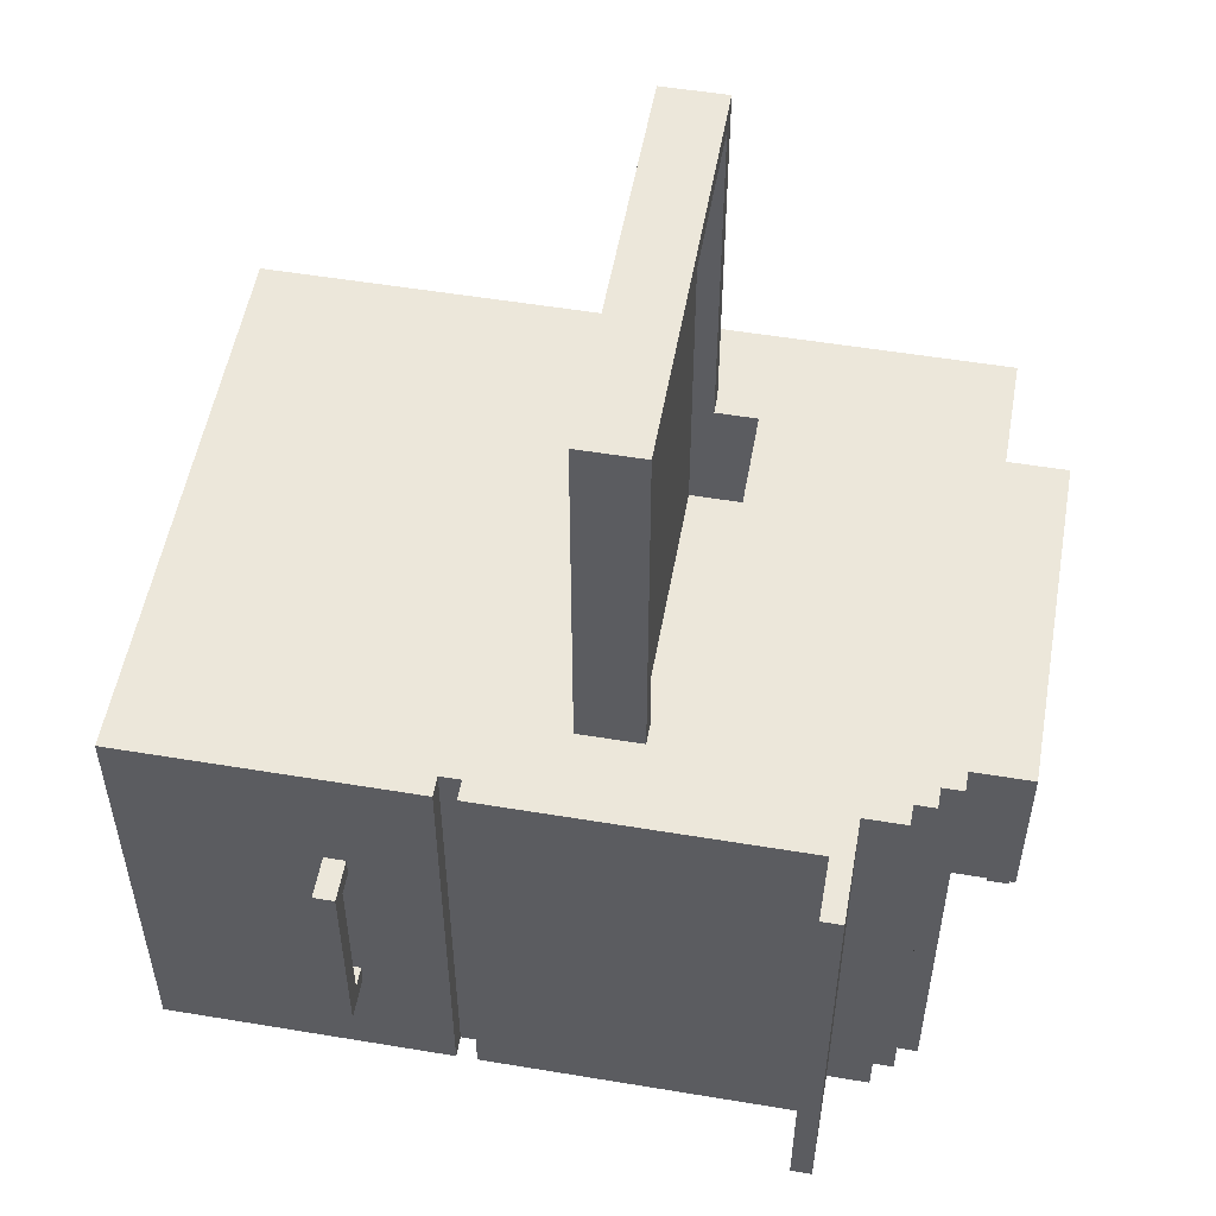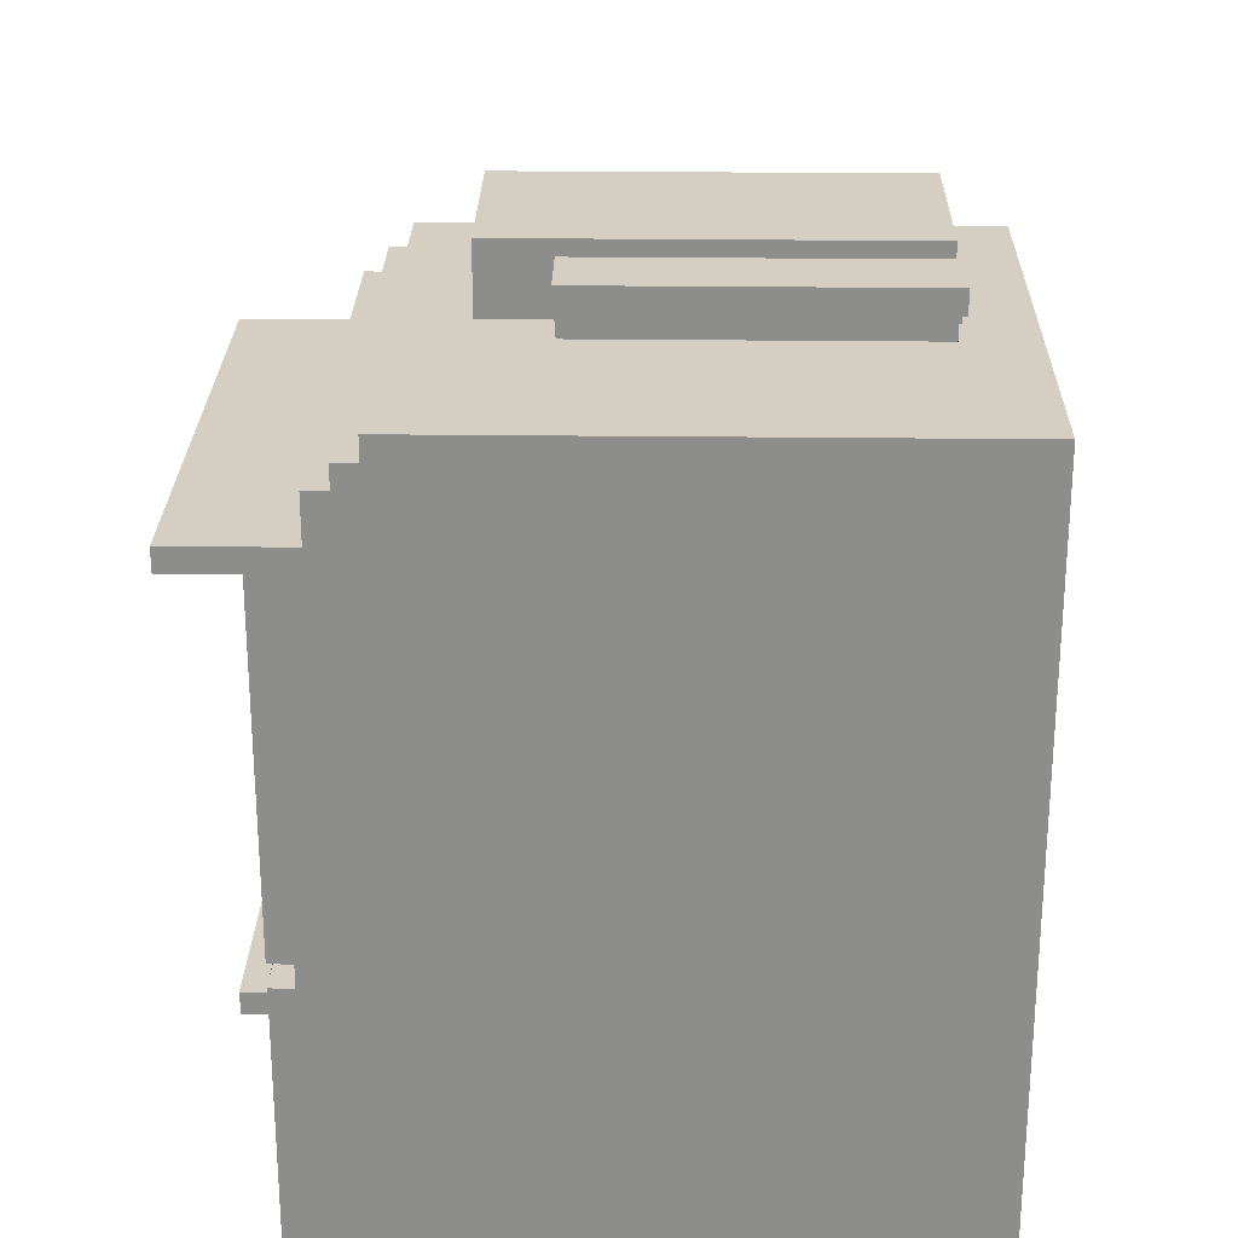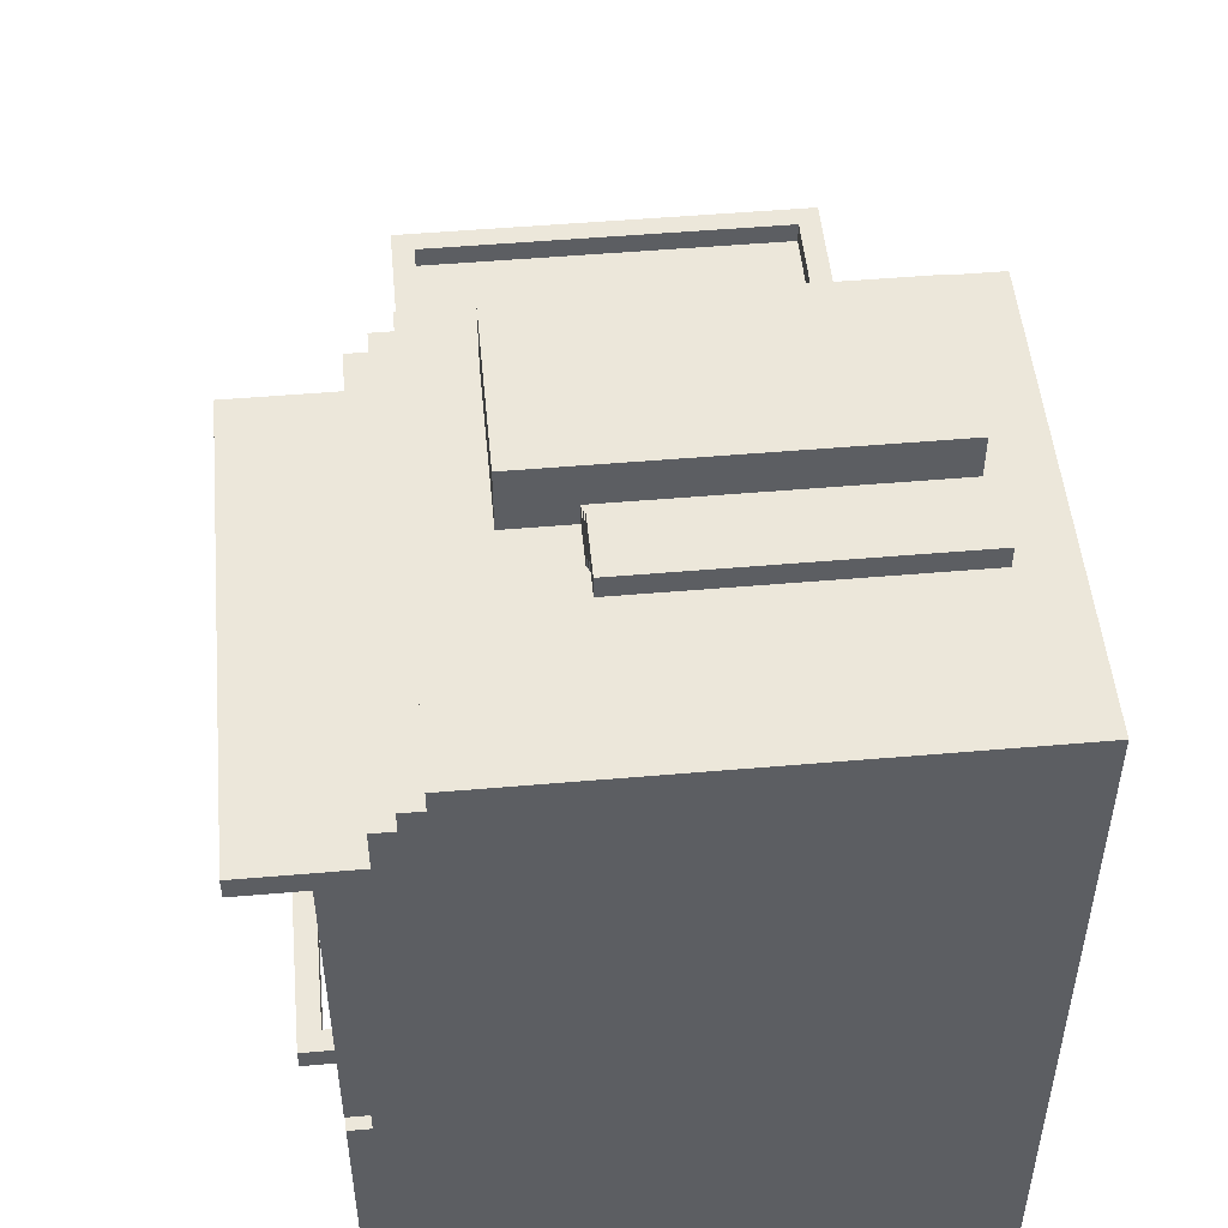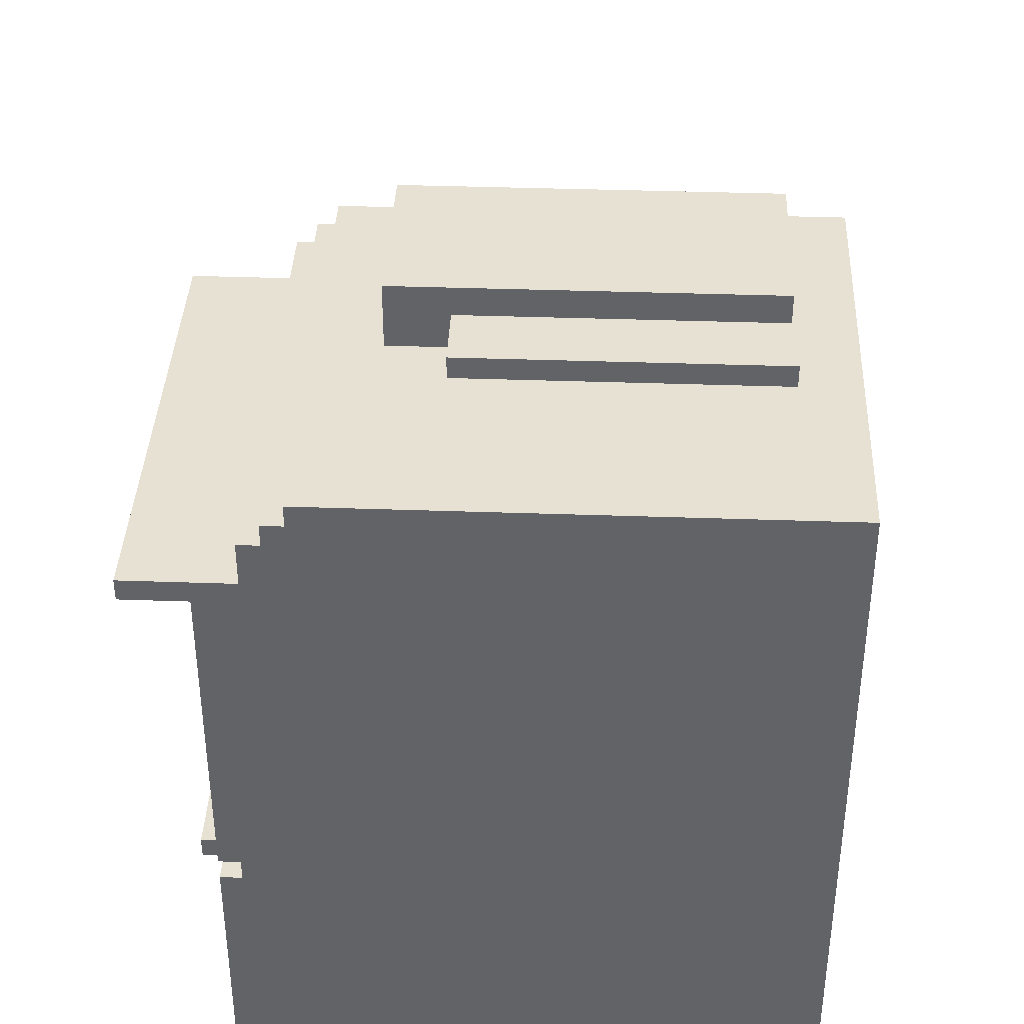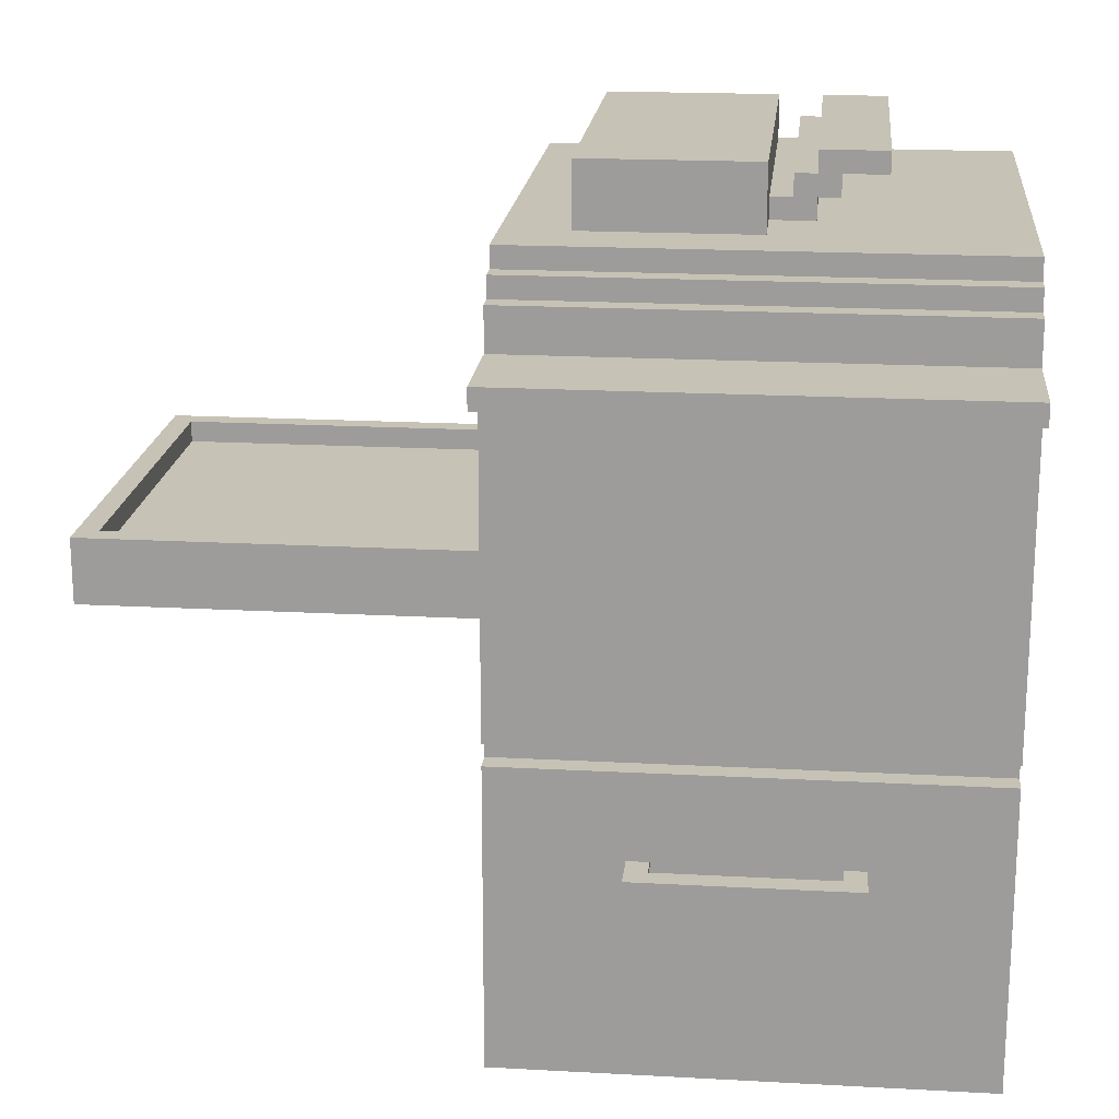
<metadata>
{"format":"obj","ext":"obj","renderer":"f3d","projection":"perspective","resolution":1024,"background":"white","views":[{"elev":53.2,"azim":100.1,"up":"+Z"},{"elev":25.4,"azim":-178.9,"up":"+Y"},{"elev":50.5,"azim":174.6,"up":"+Y"},{"elev":38.7,"azim":-177.5,"up":"+Y"},{"elev":18.9,"azim":95.9,"up":"+Y"}]}
</metadata>
<code>
o
v -1.4 0 1.1
v -1.4 0 -1.1
v -1.4 3.5 1.1
v -1.4 3.5 -1.1
v -1.1 3.5 0.8
v -1.1 3.5 0.7
v -1.1 3.5 0
v -1.1 3.5 -0.2
v -1.1 3.6 0
v -1.1 3.6 -0.1
v -1.1 3.6 -0.2
v -1.1 3.6 -0.3
v -1.1 3.7 0.7
v -1.1 3.7 0
v -1.1 3.7 -0.1
v -1.1 3.7 -0.2
v -1.1 3.7 -0.3
v -1.1 3.7 -0.5
v -1.1 3.8 0.8
v -1.1 3.8 0
v -1.1 3.8 -0.2
v -1.1 3.8 -0.5
v -1 1.9 2.9
v -1 1.9 1.1
v -1 2.2 2.9
v -1 2.2 1.1
v 0.8 2.1 2.8
v 0.8 2.1 1.1
v 0.8 2.1 1
v 0.8 2.1 0.5
v 0.8 2.2 2.8
v 0.8 2.2 1.1
v 0.8 2.2 1
v 0.8 2.2 0.9
v 0.8 2.3 0.9
v 0.8 2.3 0.8
v 0.8 2.4 1.1
v 0.8 2.4 0.8
v 0.8 2.4 0.5
v 1.4 0.9 0.4
v 1.4 0.9 -0.4
v 1.4 1 0.4
v 1.4 1 -0.4
v -0.9 2.1 2.8
v -0.9 2.1 1.1
v -0.9 2.1 1
v -0.9 2.1 0.5
v -0.9 2.2 2.8
v -0.9 2.2 1.1
v -0.9 2.2 1
v -0.9 2.2 0.9
v -0.9 2.3 0.9
v -0.9 2.3 0.8
v -0.9 2.4 1.1
v -0.9 2.4 0.8
v -0.9 2.4 0.5
v 0.3 3.5 0
v 0.3 3.5 -0.2
v 0.3 3.6 0
v 0.3 3.6 -0.1
v 0.3 3.6 -0.2
v 0.3 3.6 -0.3
v 0.3 3.7 -0.1
v 0.3 3.7 -0.2
v 0.3 3.7 -0.3
v 0.3 3.7 -0.5
v 0.3 3.8 -0.2
v 0.3 3.8 -0.5
v 0.6 3.5 0.8
v 0.6 3.5 0.7
v 0.6 3.5 0
v 0.6 3.7 0.7
v 0.6 3.7 0
v 0.6 3.8 0.8
v 0.6 3.8 0
v 0.9 1.9 2.9
v 0.9 1.9 1.1
v 0.9 2.2 2.9
v 0.9 2.2 1.1
v 0.9 3.4 1.1
v 0.9 3.4 -1.1
v 0.9 3.5 1.1
v 0.9 3.5 -1.1
v 1 3.3 1.1
v 1 3.3 -1.1
v 1 3.4 1.1
v 1 3.4 -1.1
v 1.1 3.1 1.1
v 1.1 3.1 -1.1
v 1.1 3.3 1.1
v 1.1 3.3 -1.1
v 1.2 1.4 1.1
v 1.2 1.4 -1.1
v 1.2 1.5 1.1
v 1.2 1.5 -1.1
v 1.3 0 1.1
v 1.3 0 -1.1
v 1.3 0.3 0.9
v 1.3 0.3 -0.9
v 1.3 0.4 0.8
v 1.3 0.4 -0.8
v 1.3 0.9 0.5
v 1.3 0.9 0.4
v 1.3 0.9 -0.4
v 1.3 0.9 -0.5
v 1.3 1 0.5
v 1.3 1 0.4
v 1.3 1 -0.4
v 1.3 1 -0.5
v 1.3 1.2 0.8
v 1.3 1.2 -0.8
v 1.3 1.3 0.9
v 1.3 1.3 -0.9
v 1.3 1.4 1.1
v 1.3 1.4 -1.1
v 1.3 1.5 1.1
v 1.3 1.5 -1.1
v 1.3 3 1.1
v 1.3 3 0.9
v 1.3 3 0.3
v 1.3 3 -1.1
v 1.5 0.9 0.5
v 1.5 0.9 -0.5
v 1.5 1 0.5
v 1.5 1 -0.5
v 1.6 3 1.1
v 1.6 3 -1.1
v 1.6 3.1 1.1
v 1.6 3.1 -1.1
v -1 1.9 2.9
v -1 2.2 2.9
v 0.9 1.9 2.9
v 0.9 2.2 2.9
v -1.4 0 1.1
v -1.4 3.5 1.1
v -1 1.9 1.1
v -1 2.2 1.1
v -0.9 2.2 1.1
v -0.9 2.4 1.1
v 0.8 2.2 1.1
v 0.8 2.4 1.1
v 0.9 1.9 1.1
v 0.9 2.2 1.1
v 0.9 3.4 1.1
v 0.9 3.5 1.1
v 1 3.3 1.1
v 1 3.4 1.1
v 1.1 3.1 1.1
v 1.1 3.3 1.1
v 1.2 1.4 1.1
v 1.2 1.5 1.1
v 1.3 0 1.1
v 1.3 1.4 1.1
v 1.3 1.5 1.1
v 1.3 3 1.1
v 1.6 3 1.1
v 1.6 3.1 1.1
v -1.1 3.5 0.8
v -1.1 3.8 0.8
v 0.6 3.5 0.8
v 0.6 3.8 0.8
v -0.9 2.1 0.5
v -0.9 2.4 0.5
v 0.8 2.1 0.5
v 0.8 2.4 0.5
v 1.3 0.9 0.5
v 1.3 1 0.5
v 1.5 0.9 0.5
v 1.5 1 0.5
v -1.1 3.6 -0.1
v -1.1 3.7 -0.1
v 0.3 3.6 -0.1
v 0.3 3.7 -0.1
v -1.1 3.7 -0.2
v -1.1 3.8 -0.2
v 0.3 3.7 -0.2
v 0.3 3.8 -0.2
v 1.3 0.9 -0.4
v 1.3 1 -0.4
v 1.4 0.9 -0.4
v 1.4 1 -0.4
v -0.9 2.1 2.8
v -0.9 2.2 2.8
v 0.8 2.1 2.8
v 0.8 2.2 2.8
v 1.3 0.9 0.4
v 1.3 1 0.4
v 1.4 0.9 0.4
v 1.4 1 0.4
v -1.1 3.6 0
v -1.1 3.7 0
v -1.1 3.8 0
v 0.3 3.5 0
v 0.3 3.6 0
v 0.6 3.5 0
v 0.6 3.7 0
v 0.6 3.8 0
v -1.1 3.5 -0.2
v -1.1 3.6 -0.2
v 0.3 3.5 -0.2
v 0.3 3.6 -0.2
v -1.1 3.6 -0.3
v -1.1 3.7 -0.3
v 0.3 3.6 -0.3
v 0.3 3.7 -0.3
v -1.1 3.7 -0.5
v -1.1 3.8 -0.5
v 0.3 3.7 -0.5
v 0.3 3.8 -0.5
v 1.3 0.9 -0.5
v 1.3 1 -0.5
v 1.5 0.9 -0.5
v 1.5 1 -0.5
v -1.4 0 -1.1
v -1.4 3.5 -1.1
v 0.9 3.4 -1.1
v 0.9 3.5 -1.1
v 1 3.3 -1.1
v 1 3.4 -1.1
v 1.1 3.1 -1.1
v 1.1 3.3 -1.1
v 1.2 1.4 -1.1
v 1.2 1.5 -1.1
v 1.3 0 -1.1
v 1.3 1.4 -1.1
v 1.3 1.5 -1.1
v 1.3 3 -1.1
v 1.6 3 -1.1
v 1.6 3.1 -1.1
v -1.4 0 1.1
v 1.3 0 1.1
v -1.4 0 -1.1
v 1.3 0 -1.1
v 1.3 0.9 0.5
v 1.5 0.9 0.5
v 1.3 0.9 0.4
v 1.4 0.9 0.4
v 1.3 0.9 -0.4
v 1.4 0.9 -0.4
v 1.3 0.9 -0.5
v 1.5 0.9 -0.5
v 1.2 1.5 1.1
v 1.3 1.5 1.1
v 1.2 1.5 -1.1
v 1.3 1.5 -1.1
v -1 1.9 2.9
v 0.9 1.9 2.9
v -1 1.9 1.1
v 0.9 1.9 1.1
v -0.9 2.4 1.1
v 0.8 2.4 1.1
v -0.9 2.4 0.8
v 0.8 2.4 0.8
v -0.9 2.4 0.5
v 0.8 2.4 0.5
v 1.3 3 1.1
v 1.6 3 1.1
v 1.3 3 0.9
v 1.5 3 0.9
v 1.3 3 0.3
v 1.5 3 0.3
v 1.3 3 -1.1
v 1.6 3 -1.1
v -1.1 3.6 -0.2
v 0.3 3.6 -0.2
v -1.1 3.6 -0.3
v 0.3 3.6 -0.3
v -1.1 3.7 -0.3
v 0.3 3.7 -0.3
v -1.1 3.7 -0.5
v 0.3 3.7 -0.5
v 1.3 1 0.5
v 1.5 1 0.5
v 1.3 1 0.4
v 1.4 1 0.4
v 1.3 1 -0.4
v 1.4 1 -0.4
v 1.3 1 -0.5
v 1.5 1 -0.5
v 1.2 1.4 1.1
v 1.3 1.4 1.1
v 1.2 1.4 -1.1
v 1.3 1.4 -1.1
v -0.9 2.1 2.8
v 0.8 2.1 2.8
v -0.9 2.1 1.1
v 0.8 2.1 1.1
v -0.9 2.1 1
v 0.8 2.1 1
v -0.9 2.1 0.5
v 0.8 2.1 0.5
v -1 2.2 2.9
v 0.9 2.2 2.9
v -0.9 2.2 2.8
v 0.8 2.2 2.8
v -1 2.2 1.1
v -0.9 2.2 1.1
v 0.8 2.2 1.1
v 0.9 2.2 1.1
v 1.1 3.1 1.1
v 1.6 3.1 1.1
v 1.2 3.1 0.9
v 1.5 3.1 0.9
v 1.2 3.1 0.3
v 1.5 3.1 0.3
v 1.1 3.1 -1.1
v 1.6 3.1 -1.1
v 1 3.3 1.1
v 1.1 3.3 1.1
v 1 3.3 -1.1
v 1.1 3.3 -1.1
v 0.9 3.4 1.1
v 1 3.4 1.1
v 0.9 3.4 -1.1
v 1 3.4 -1.1
v -1.4 3.5 1.1
v 0.9 3.5 1.1
v -1.1 3.5 0.8
v 0.6 3.5 0.8
v -1.1 3.5 0.7
v 0.6 3.5 0.7
v -1.1 3.5 0
v 0.3 3.5 0
v 0.6 3.5 0
v -1.1 3.5 -0.2
v 0.3 3.5 -0.2
v -1.4 3.5 -1.1
v 0.9 3.5 -1.1
v -1.1 3.6 0
v 0.3 3.6 0
v -1.1 3.6 -0.1
v 0.3 3.6 -0.1
v -1.1 3.7 -0.1
v 0.3 3.7 -0.1
v -1.1 3.7 -0.2
v 0.3 3.7 -0.2
v -1.1 3.8 0.8
v 0.6 3.8 0.8
v -1.1 3.8 0
v 0.6 3.8 0
v -1.1 3.8 -0.2
v 0.3 3.8 -0.2
v -1.1 3.8 -0.5
v 0.3 3.8 -0.5
f 3 2 1
f 4 2 3
f 9 7 6
f 9 8 7
f 10 8 9
f 11 8 10
f 13 6 5
f 13 9 6
f 14 9 13
f 15 12 11
f 15 11 10
f 16 12 15
f 17 12 16
f 19 14 13
f 19 13 5
f 20 14 19
f 21 18 17
f 21 17 16
f 22 18 21
f 25 24 23
f 26 24 25
f 31 28 27
f 32 29 28
f 32 28 31
f 33 30 29
f 33 29 32
f 34 30 33
f 35 30 34
f 35 34 33
f 35 33 32
f 36 30 35
f 37 35 32
f 37 36 35
f 38 30 36
f 38 36 37
f 39 30 38
f 42 41 40
f 43 41 42
f 44 45 48
f 45 46 49
f 48 45 49
f 46 47 50
f 49 46 50
f 50 47 51
f 51 47 52
f 50 51 52
f 49 50 52
f 52 47 53
f 49 52 54
f 52 53 54
f 53 47 55
f 54 53 55
f 55 47 56
f 57 58 59
f 59 58 60
f 60 58 61
f 61 62 63
f 60 61 63
f 63 62 64
f 64 62 65
f 65 66 67
f 64 65 67
f 67 66 68
f 69 70 72
f 70 71 72
f 72 71 73
f 69 72 74
f 72 73 74
f 74 73 75
f 76 77 78
f 78 77 79
f 80 81 82
f 82 81 83
f 84 85 86
f 86 85 87
f 88 89 90
f 90 89 91
f 92 93 94
f 94 93 95
f 96 97 98
f 98 97 99
f 98 99 100
f 100 99 101
f 100 101 102
f 102 101 103
f 103 101 104
f 104 101 105
f 100 102 106
f 103 104 107
f 107 104 108
f 105 101 109
f 98 100 110
f 108 109 110
f 107 108 110
f 100 106 110
f 106 107 110
f 109 101 111
f 110 109 111
f 101 99 111
f 96 98 112
f 98 110 112
f 110 111 112
f 111 99 113
f 112 111 113
f 99 97 113
f 96 112 114
f 112 113 114
f 113 97 115
f 114 113 115
f 116 117 118
f 118 117 119
f 119 117 120
f 120 117 121
f 122 123 124
f 124 123 125
f 126 127 128
f 128 127 129
f 132 131 130
f 133 131 132
f 136 135 134
f 137 135 136
f 138 135 137
f 139 135 138
f 141 135 139
f 142 136 134
f 143 141 140
f 144 135 141
f 144 141 143
f 145 135 144
f 146 143 142
f 146 144 143
f 147 144 146
f 148 146 142
f 149 146 148
f 150 142 134
f 150 148 142
f 151 148 150
f 152 150 134
f 153 150 152
f 154 148 151
f 155 148 154
f 156 148 155
f 157 148 156
f 160 159 158
f 161 159 160
f 164 163 162
f 165 163 164
f 168 167 166
f 169 167 168
f 172 171 170
f 173 171 172
f 176 175 174
f 177 175 176
f 180 179 178
f 181 179 180
f 182 183 184
f 184 183 185
f 186 187 188
f 188 187 189
f 190 191 194
f 193 194 195
f 191 192 196
f 195 194 196
f 194 191 196
f 196 192 197
f 198 199 200
f 200 199 201
f 202 203 204
f 204 203 205
f 206 207 208
f 208 207 209
f 210 211 212
f 212 211 213
f 214 215 216
f 216 215 217
f 214 216 218
f 218 216 219
f 214 218 220
f 220 218 221
f 214 220 222
f 222 220 223
f 214 222 224
f 224 222 225
f 223 220 226
f 226 220 227
f 227 220 228
f 228 220 229
f 232 231 230
f 233 231 232
f 236 235 234
f 237 235 236
f 239 235 237
f 240 239 238
f 241 235 239
f 241 239 240
f 244 243 242
f 245 243 244
f 248 247 246
f 249 247 248
f 252 251 250
f 253 251 252
f 254 253 252
f 255 253 254
f 258 257 256
f 259 257 258
f 260 259 258
f 261 257 259
f 261 259 260
f 262 261 260
f 263 257 261
f 263 261 262
f 266 265 264
f 267 265 266
f 270 269 268
f 271 269 270
f 272 273 274
f 274 273 275
f 275 273 277
f 276 277 278
f 277 273 279
f 278 277 279
f 280 281 282
f 282 281 283
f 284 285 286
f 286 285 287
f 286 287 288
f 288 287 289
f 288 289 290
f 290 289 291
f 292 293 294
f 294 293 295
f 292 294 296
f 296 294 297
f 295 293 298
f 298 293 299
f 300 301 302
f 302 301 303
f 300 302 304
f 302 303 304
f 303 301 305
f 304 303 305
f 300 304 306
f 304 305 306
f 305 301 307
f 306 305 307
f 308 309 310
f 310 309 311
f 312 313 314
f 314 313 315
f 316 317 318
f 318 317 319
f 316 318 320
f 319 317 321
f 316 320 322
f 321 317 324
f 316 322 325
f 323 324 326
f 316 325 327
f 325 326 327
f 326 324 328
f 327 326 328
f 324 317 328
f 329 330 331
f 331 330 332
f 333 334 335
f 335 334 336
f 337 338 339
f 339 338 340
f 341 342 343
f 343 342 344

</code>
